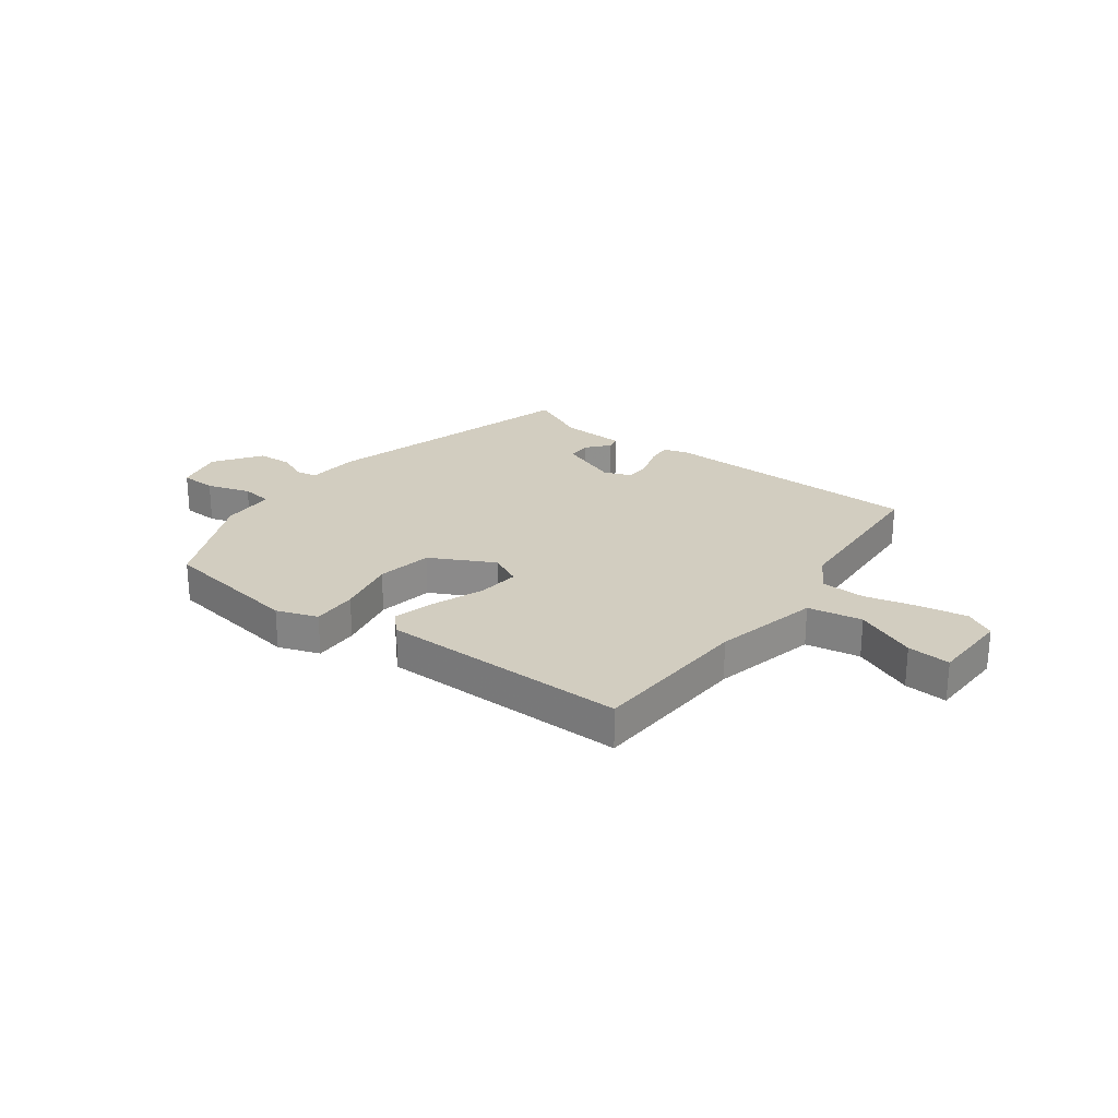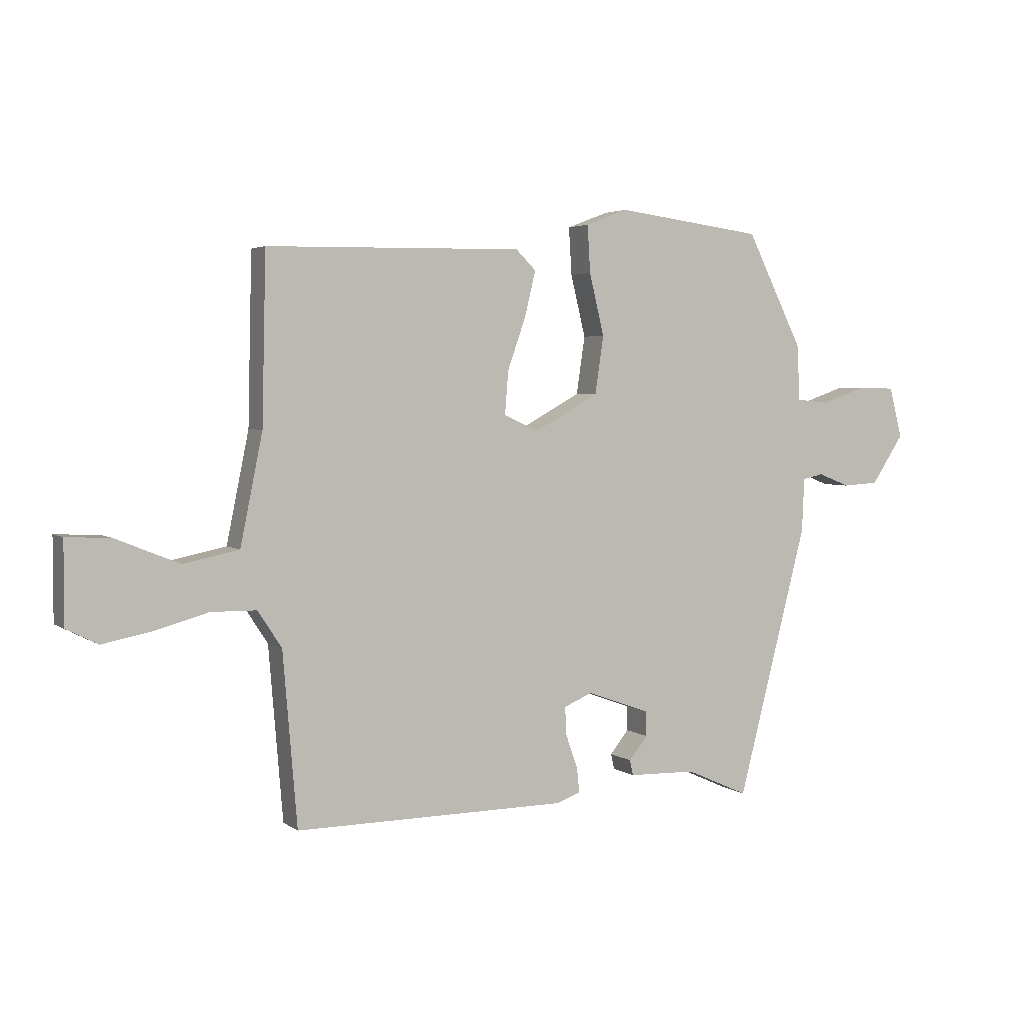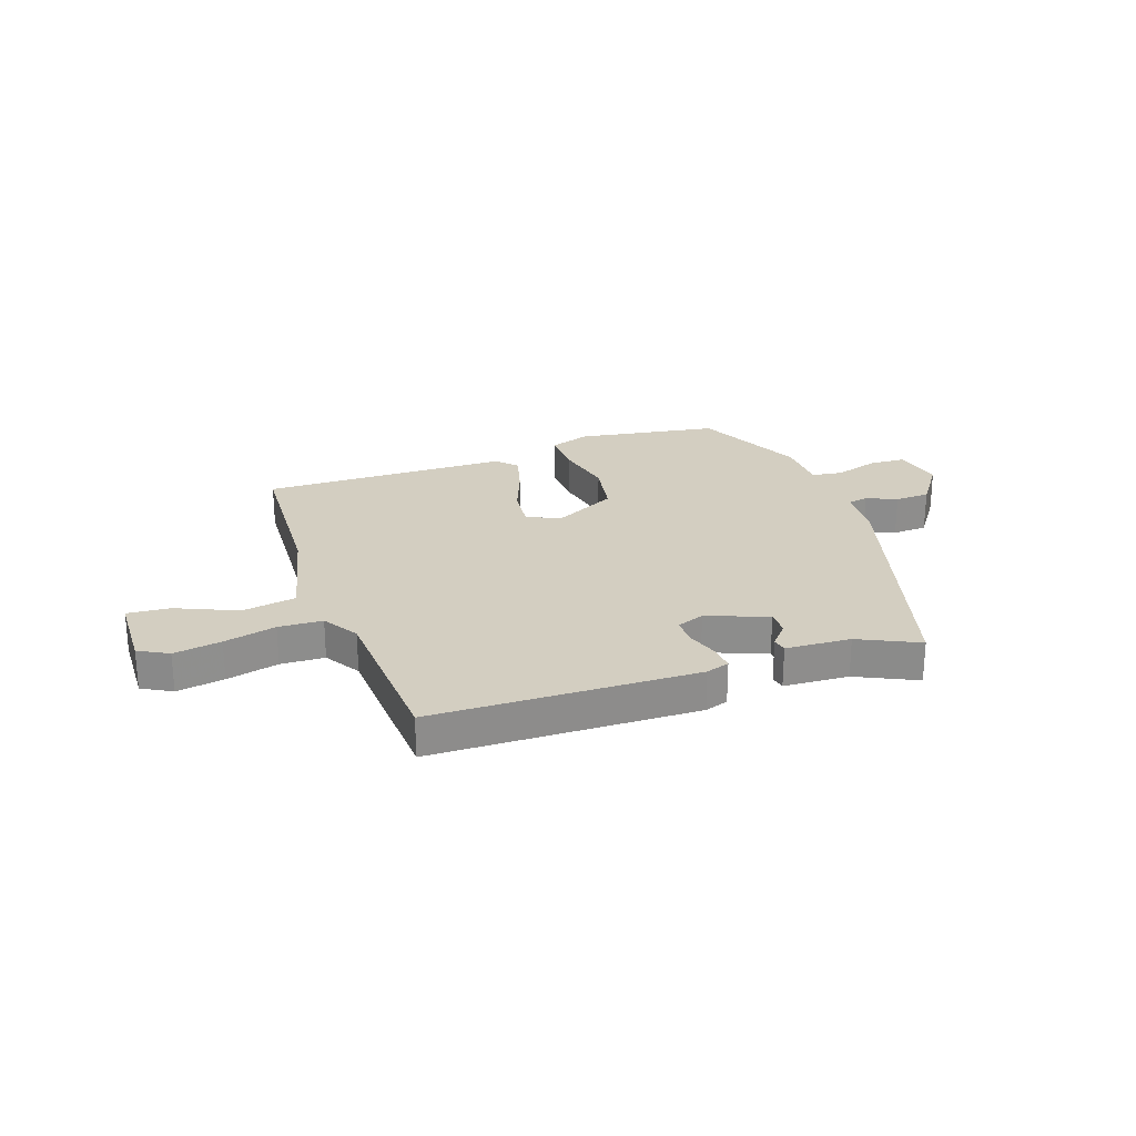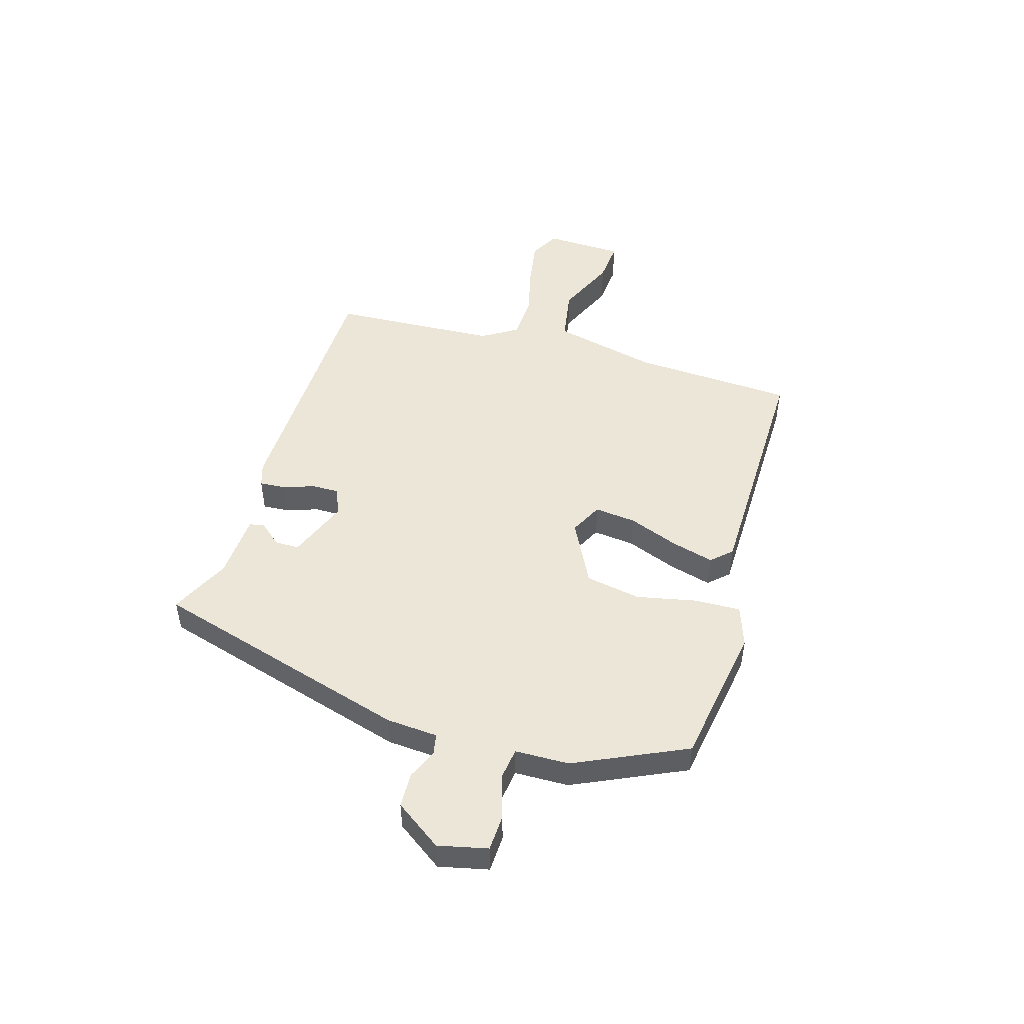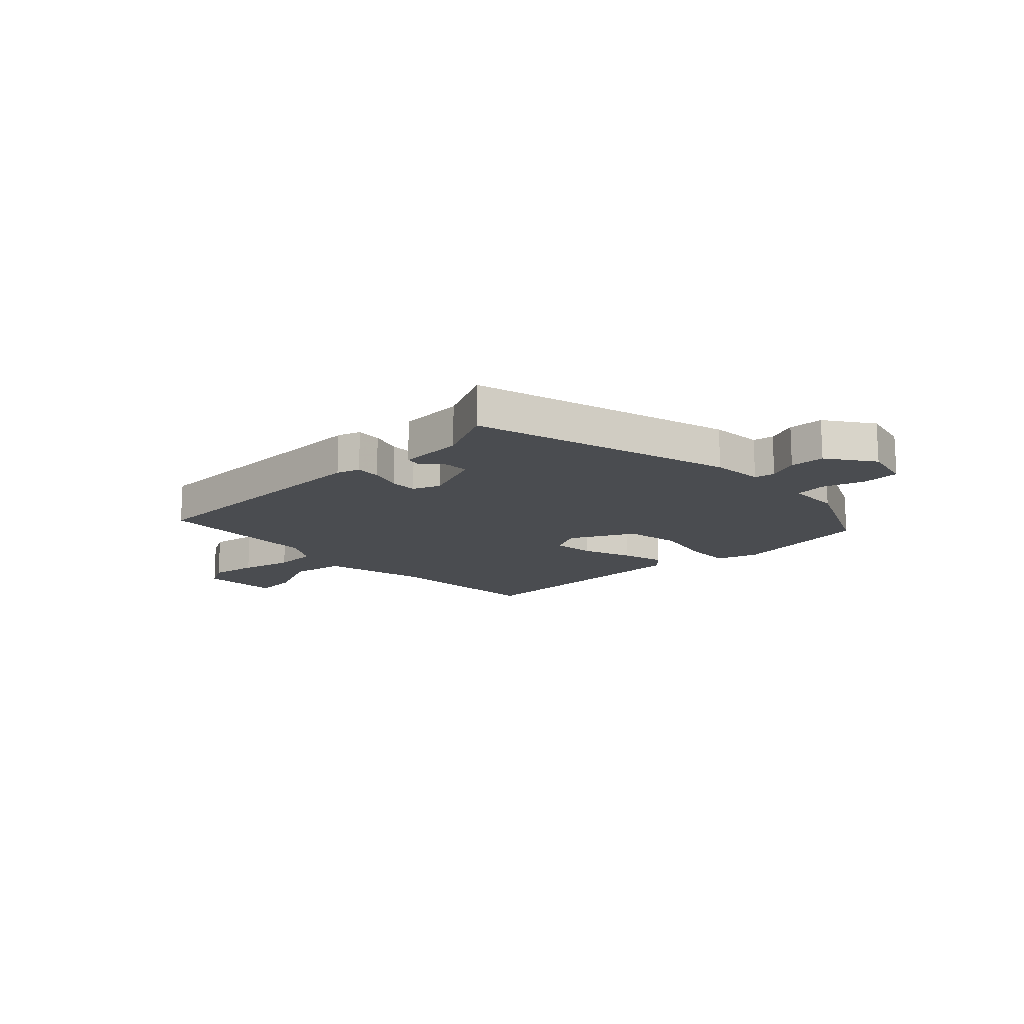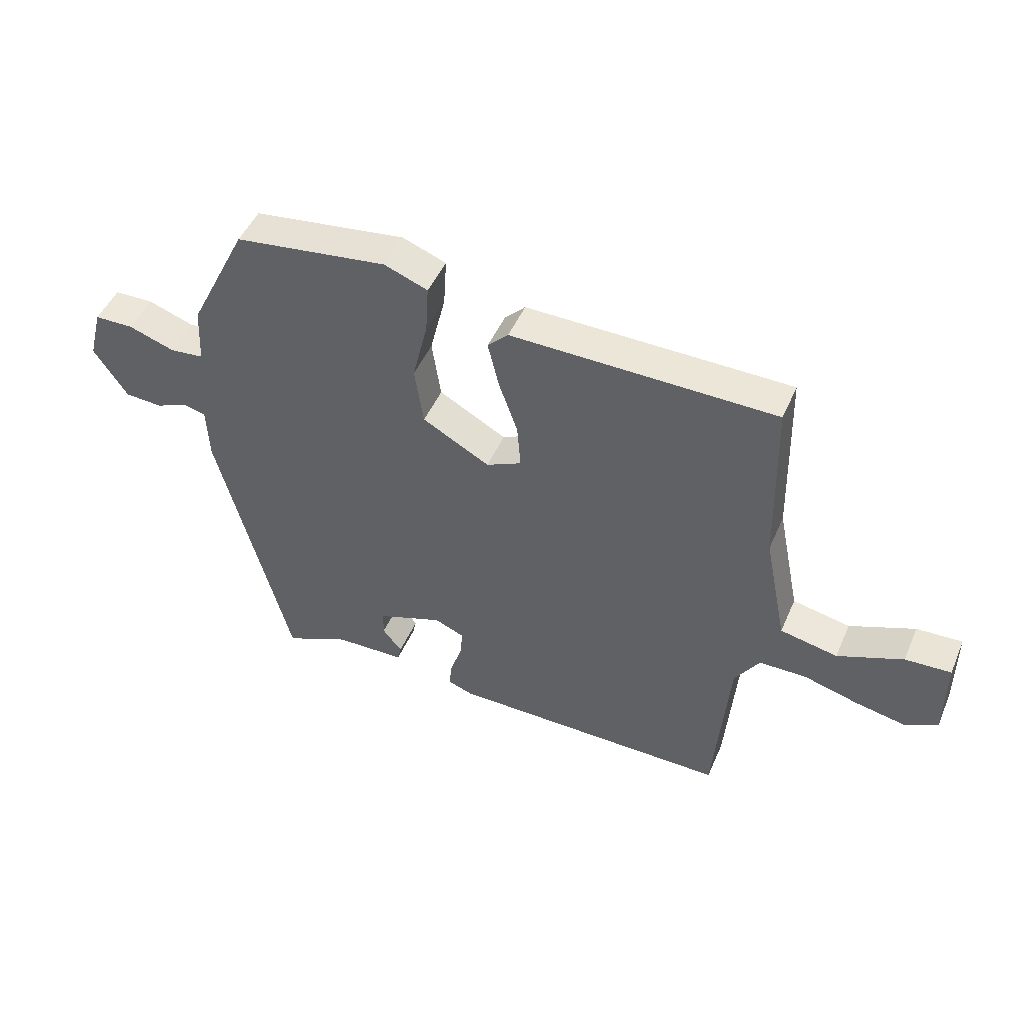
<metadata>
{"format":"obj","ext":"obj","renderer":"f3d","projection":"perspective","resolution":1024,"background":"white","views":[{"elev":24.7,"azim":38.2,"up":"+Y"},{"elev":3.5,"azim":154.2,"up":"+Z"},{"elev":25.2,"azim":162.4,"up":"+Y"},{"elev":48.7,"azim":-71.8,"up":"+Y"},{"elev":-14.8,"azim":-134.5,"up":"+Y"},{"elev":47.7,"azim":22.8,"up":"+Z"}]}
</metadata>
<code>
v -0.424 0.07 0.51
v -0.165 0.07 0.544
v -0.091 0.07 0.516
v -0.096 0.07 0.433
v -0.122 0.07 0.325
v -0.107 0.07 0.224
v 0.007 0.07 0.161
v 0.067 0.07 0.189
v 0.061 0.07 0.265
v 0.029 0.07 0.356
v 0.01 0.07 0.435
v 0.045 0.07 0.47
v 0.494 0.07 0.463
v 0.501 0.07 0.168
v 0.54 0.07 -0.024
v 0.638 0.07 -0.044
v 0.749 0.07 0.001
v 0.827 0.07 0.005
v 0.827 0.07 -0.138
v 0.772 0.07 -0.166
v 0.686 0.07 -0.149
v 0.592 0.07 -0.123
v 0.512 0.07 -0.124
v 0.47 0.07 -0.188
v 0.445 0.07 -0.491
v -0.035 0.07 -0.487
v -0.077 0.07 -0.472
v -0.072 0.07 -0.426
v -0.051 0.07 -0.368
v -0.049 0.07 -0.319
v -0.099 0.07 -0.298
v -0.21 0.07 -0.338
v -0.211 0.07 -0.382
v -0.178 0.07 -0.423
v -0.184 0.07 -0.45
v -0.303 0.07 -0.453
v -0.413 0.07 -0.502
v -0.536 0.07 -0.026
v -0.54 0.07 0.068
v -0.577 0.07 0.076
v -0.633 0.07 0.054
v -0.696 0.07 0.058
v -0.753 0.07 0.144
v -0.73 0.07 0.233
v -0.664 0.07 0.234
v -0.585 0.07 0.207
v -0.528 0.07 0.213
v -0.523 0.07 0.311
v -0.424 0 0.51
v -0.165 0 0.544
v -0.091 0 0.516
v -0.096 0 0.433
v -0.122 0 0.325
v -0.107 0 0.224
v 0.007 0 0.161
v 0.067 0 0.189
v 0.061 0 0.265
v 0.029 0 0.356
v 0.01 0 0.435
v 0.045 0 0.47
v 0.494 0 0.463
v 0.501 0 0.168
v 0.54 0 -0.024
v 0.638 0 -0.044
v 0.749 0 0.001
v 0.827 0 0.005
v 0.827 0 -0.138
v 0.772 0 -0.166
v 0.686 0 -0.149
v 0.592 0 -0.123
v 0.512 0 -0.124
v 0.47 0 -0.188
v 0.445 0 -0.491
v -0.035 0 -0.487
v -0.077 0 -0.472
v -0.072 0 -0.426
v -0.051 0 -0.368
v -0.049 0 -0.319
v -0.099 0 -0.298
v -0.21 0 -0.338
v -0.211 0 -0.382
v -0.178 0 -0.423
v -0.184 0 -0.45
v -0.303 0 -0.453
v -0.413 0 -0.502
v -0.536 0 -0.026
v -0.54 0 0.068
v -0.577 0 0.076
v -0.633 0 0.054
v -0.696 0 0.058
v -0.753 0 0.144
v -0.73 0 0.233
v -0.664 0 0.234
v -0.585 0 0.207
v -0.528 0 0.213
v -0.523 0 0.311
f 47 48 1 2
f 43 44 45 46
f 43 46 47
f 40 41 42 43
f 39 40 43 47
f 36 37 38 39
f 33 34 35 36
f 32 33 36 39
f 31 32 39 47
f 26 27 28 29
f 24 25 26 29
f 23 24 29 30
f 19 20 21 22
f 17 18 19 22
f 16 17 22 23
f 15 16 23 30
f 11 12 13 14
f 9 10 11 14
f 8 9 14 15
f 7 8 15 30
f 2 3 4 5
f 2 5 6
f 47 2 6
f 30 31 47
f 6 7 30 47
f 50 49 96 95
f 94 93 92 91
f 95 94 91
f 91 90 89 88
f 95 91 88 87
f 87 86 85 84
f 84 83 82 81
f 87 84 81 80
f 95 87 80 79
f 77 76 75 74
f 77 74 73 72
f 78 77 72 71
f 70 69 68 67
f 70 67 66 65
f 71 70 65 64
f 78 71 64 63
f 62 61 60 59
f 62 59 58 57
f 63 62 57 56
f 78 63 56 55
f 53 52 51 50
f 54 53 50
f 54 50 95
f 95 79 78
f 95 78 55 54
f 1 49 50 2
f 2 50 51 3
f 3 51 52 4
f 4 52 53 5
f 5 53 54 6
f 6 54 55 7
f 7 55 56 8
f 8 56 57 9
f 9 57 58 10
f 10 58 59 11
f 11 59 60 12
f 12 60 61 13
f 13 61 62 14
f 14 62 63 15
f 15 63 64 16
f 16 64 65 17
f 17 65 66 18
f 18 66 67 19
f 19 67 68 20
f 20 68 69 21
f 21 69 70 22
f 22 70 71 23
f 23 71 72 24
f 24 72 73 25
f 25 73 74 26
f 26 74 75 27
f 27 75 76 28
f 28 76 77 29
f 29 77 78 30
f 30 78 79 31
f 31 79 80 32
f 32 80 81 33
f 33 81 82 34
f 34 82 83 35
f 35 83 84 36
f 36 84 85 37
f 37 85 86 38
f 38 86 87 39
f 39 87 88 40
f 40 88 89 41
f 41 89 90 42
f 42 90 91 43
f 43 91 92 44
f 44 92 93 45
f 45 93 94 46
f 46 94 95 47
f 47 95 96 48
f 48 96 49 1

</code>
